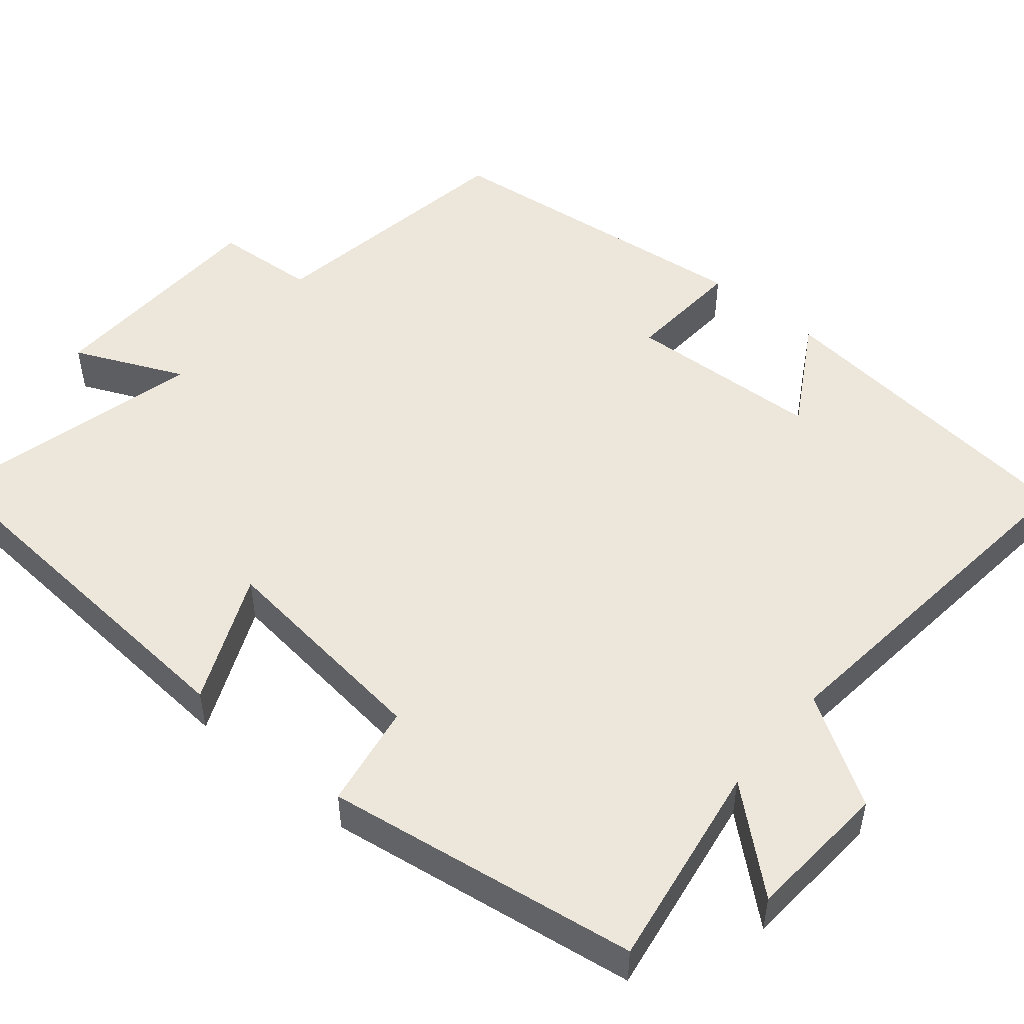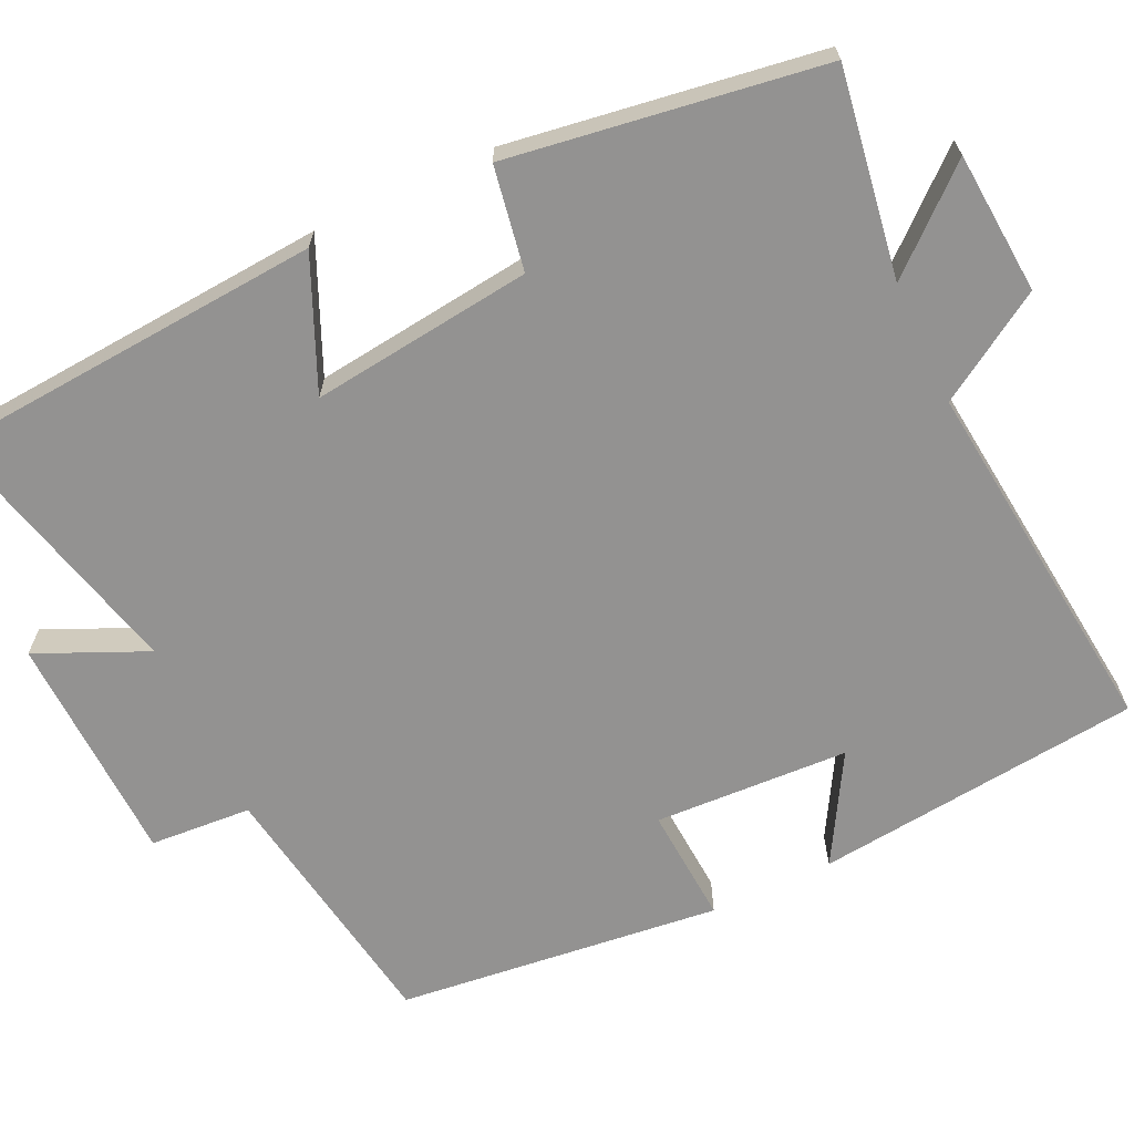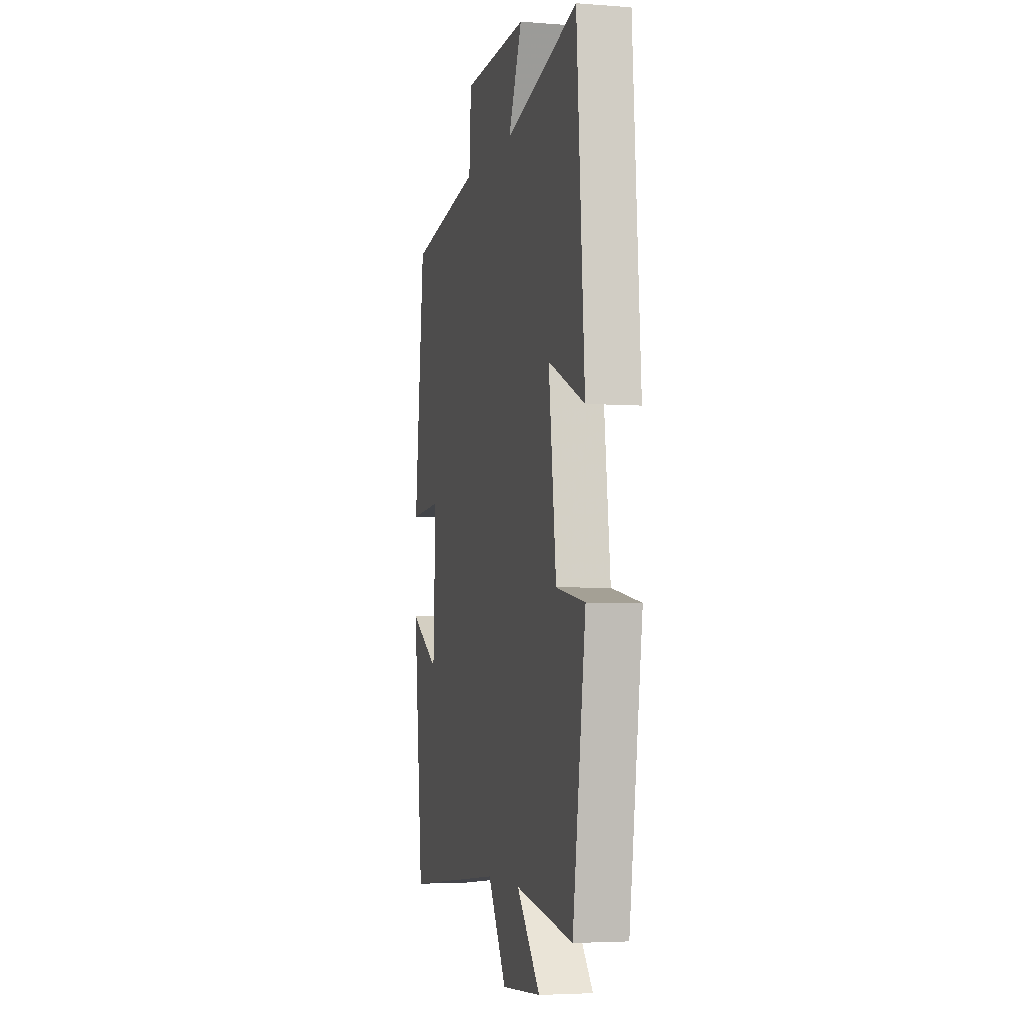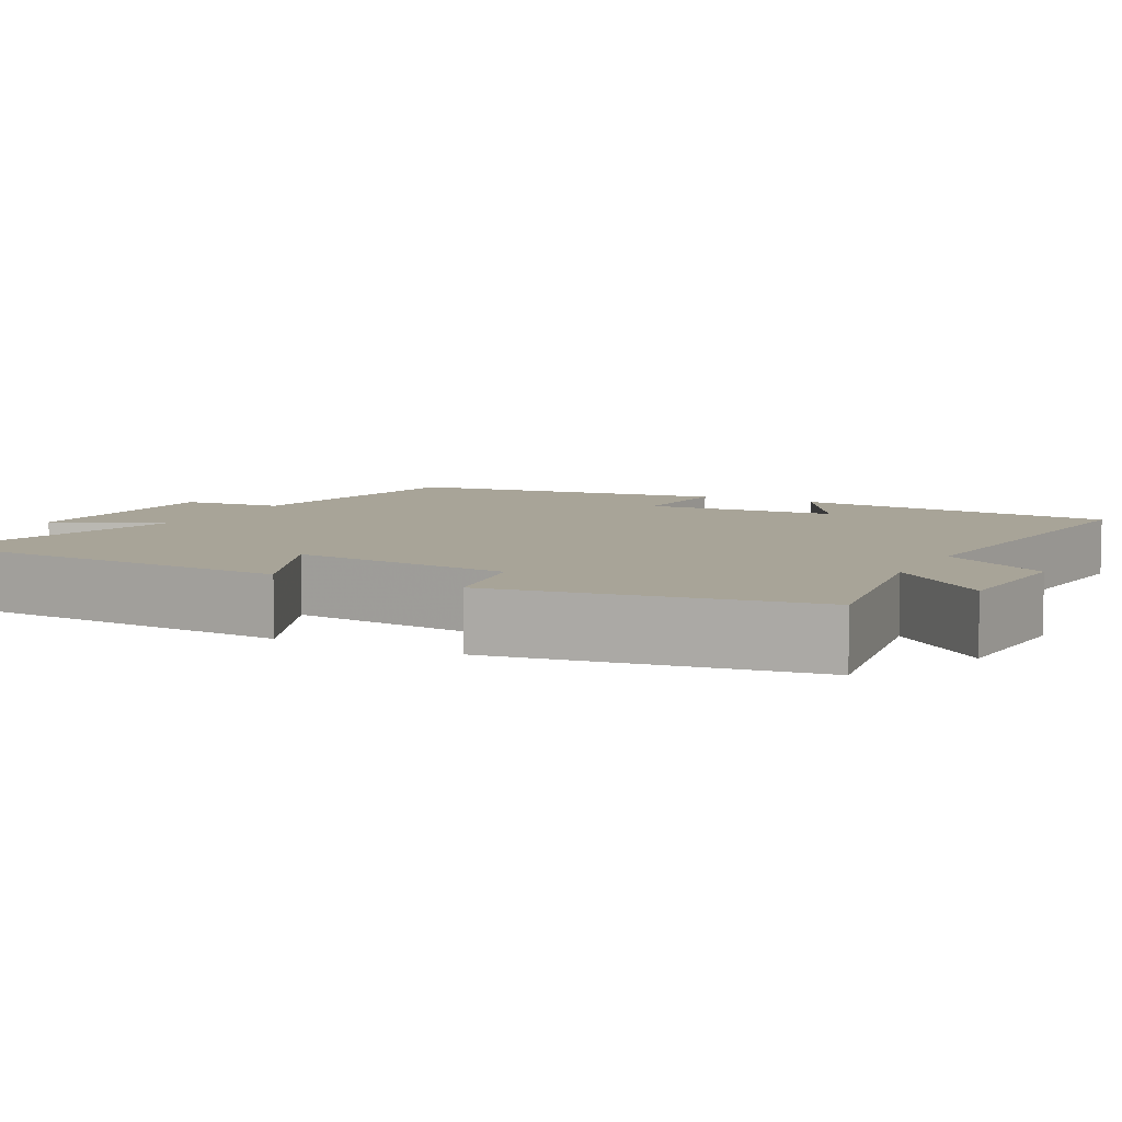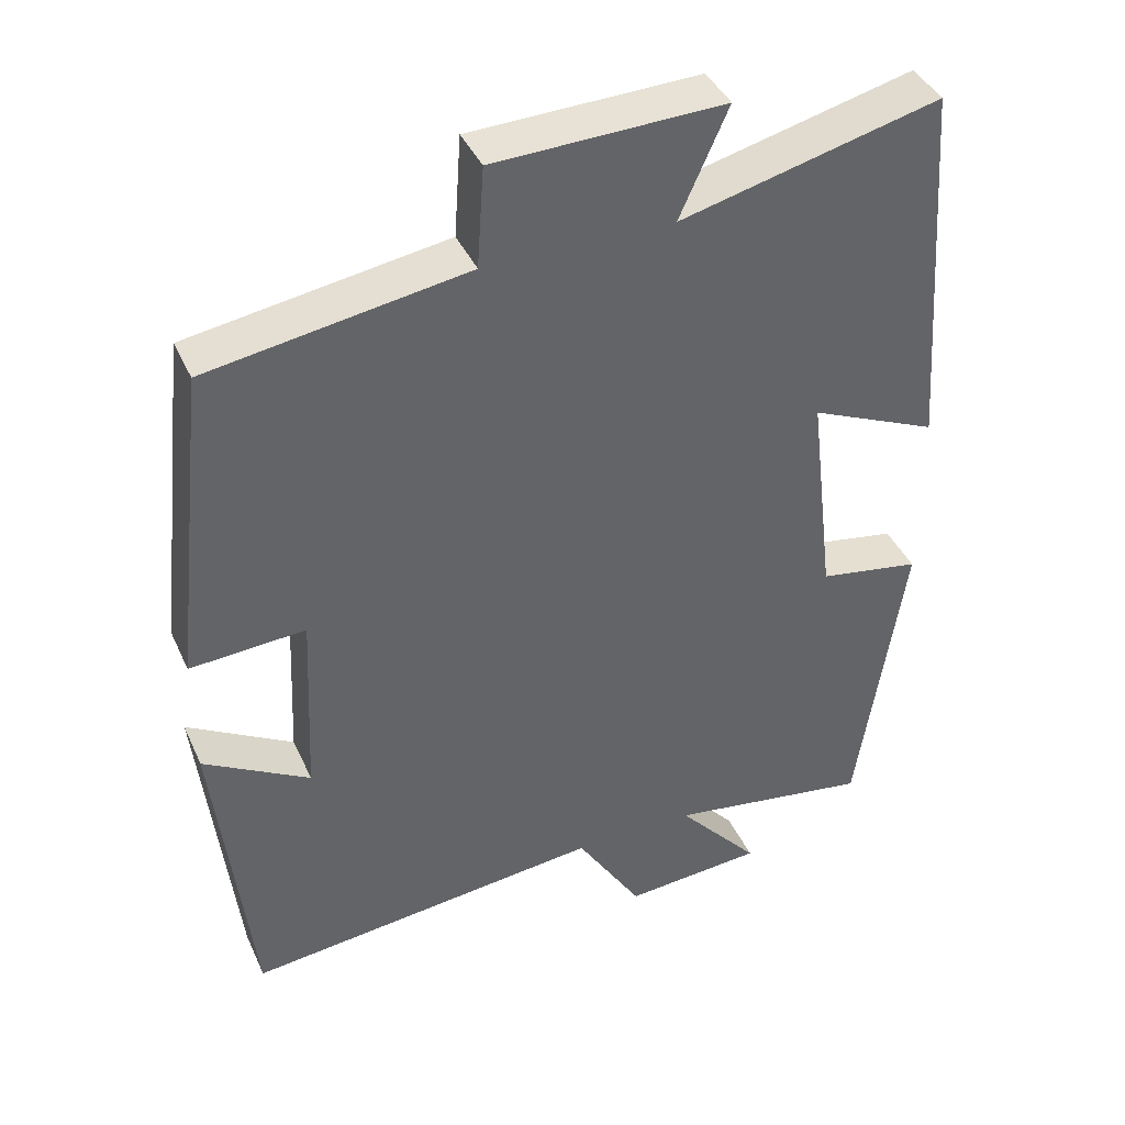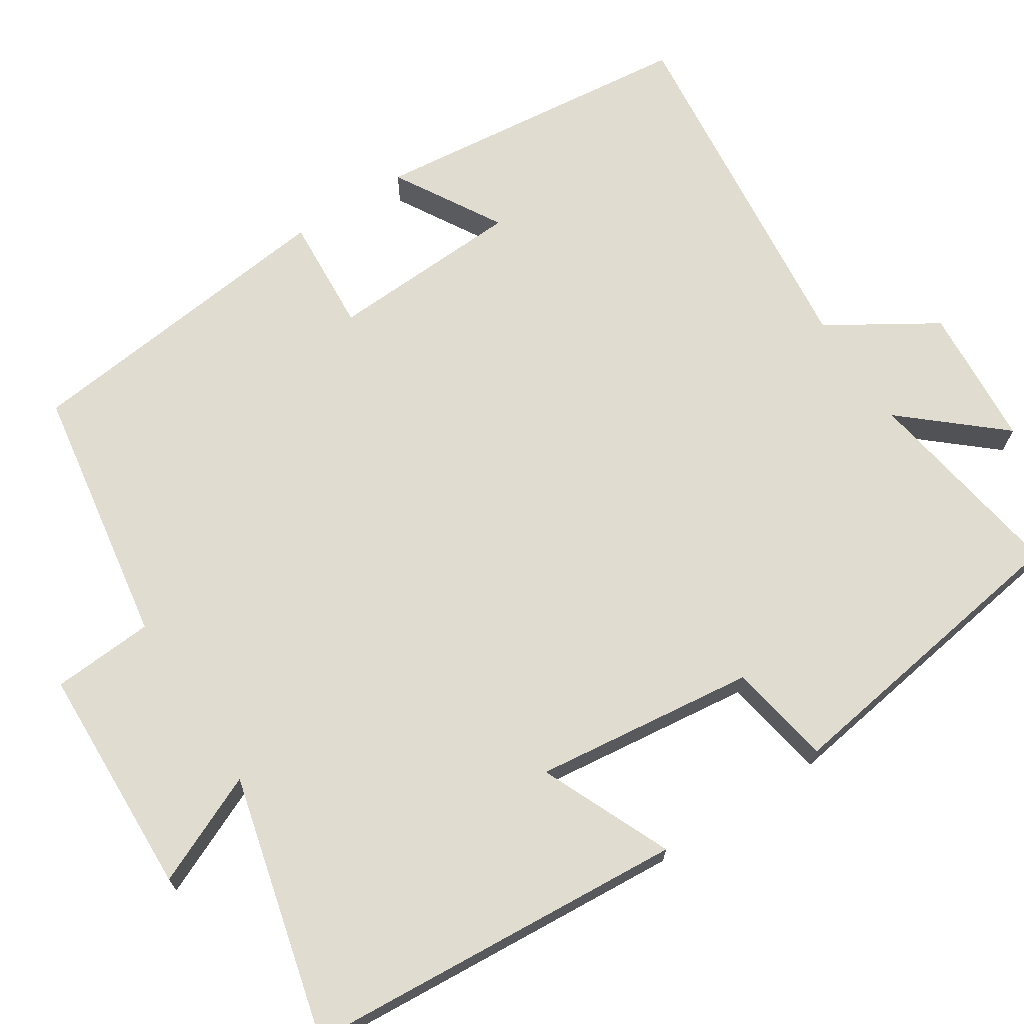
<metadata>
{"format":"obj","ext":"obj","renderer":"f3d","projection":"perspective","resolution":1024,"background":"white","views":[{"elev":50.4,"azim":129.8,"up":"+Y"},{"elev":-66.5,"azim":115.2,"up":"+Y"},{"elev":-4.2,"azim":76.1,"up":"+Z"},{"elev":7.0,"azim":117.1,"up":"+Y"},{"elev":40.7,"azim":-22.9,"up":"+Z"},{"elev":69.6,"azim":57.0,"up":"+Y"}]}
</metadata>
<code>
v 0.44 0.07 -0.542
v 0.174 0.07 -0.5
v 0.282 0.07 -0.624
v 0.1 0.07 -0.638
v 0.014 0.07 -0.5
v -0.454 0.07 -0.551
v -0.5 0.07 -0.131
v -0.362 0.07 -0.211
v -0.35 0.07 0.039
v -0.5 0.07 0.029
v -0.453 0.07 0.446
v -0.117 0.07 0.5
v -0.108 0.07 0.631
v 0.19 0.07 0.641
v 0.127 0.07 0.5
v 0.464 0.07 0.585
v 0.5 0.07 0.093
v 0.333 0.07 0.166
v 0.367 0.07 -0.118
v 0.5 0.07 -0.141
v 0.44 0 -0.542
v 0.174 0 -0.5
v 0.282 0 -0.624
v 0.1 0 -0.638
v 0.014 0 -0.5
v -0.454 0 -0.551
v -0.5 0 -0.131
v -0.362 0 -0.211
v -0.35 0 0.039
v -0.5 0 0.029
v -0.453 0 0.446
v -0.117 0 0.5
v -0.108 0 0.631
v 0.19 0 0.641
v 0.127 0 0.5
v 0.464 0 0.585
v 0.5 0 0.093
v 0.333 0 0.166
v 0.367 0 -0.118
v 0.5 0 -0.141
f 19 20 1 2
f 18 19 2
f 15 16 17 18
f 15 18 2
f 12 13 14 15
f 12 15 2
f 9 10 11 12
f 8 9 12 2
f 5 6 7 8
f 5 8 2 3
f 3 4 5
f 22 21 40 39
f 22 39 38
f 38 37 36 35
f 22 38 35
f 35 34 33 32
f 22 35 32
f 32 31 30 29
f 22 32 29 28
f 28 27 26 25
f 23 22 28 25
f 25 24 23
f 1 21 22 2
f 2 22 23 3
f 3 23 24 4
f 4 24 25 5
f 5 25 26 6
f 6 26 27 7
f 7 27 28 8
f 8 28 29 9
f 9 29 30 10
f 10 30 31 11
f 11 31 32 12
f 12 32 33 13
f 13 33 34 14
f 14 34 35 15
f 15 35 36 16
f 16 36 37 17
f 17 37 38 18
f 18 38 39 19
f 19 39 40 20
f 20 40 21 1

</code>
